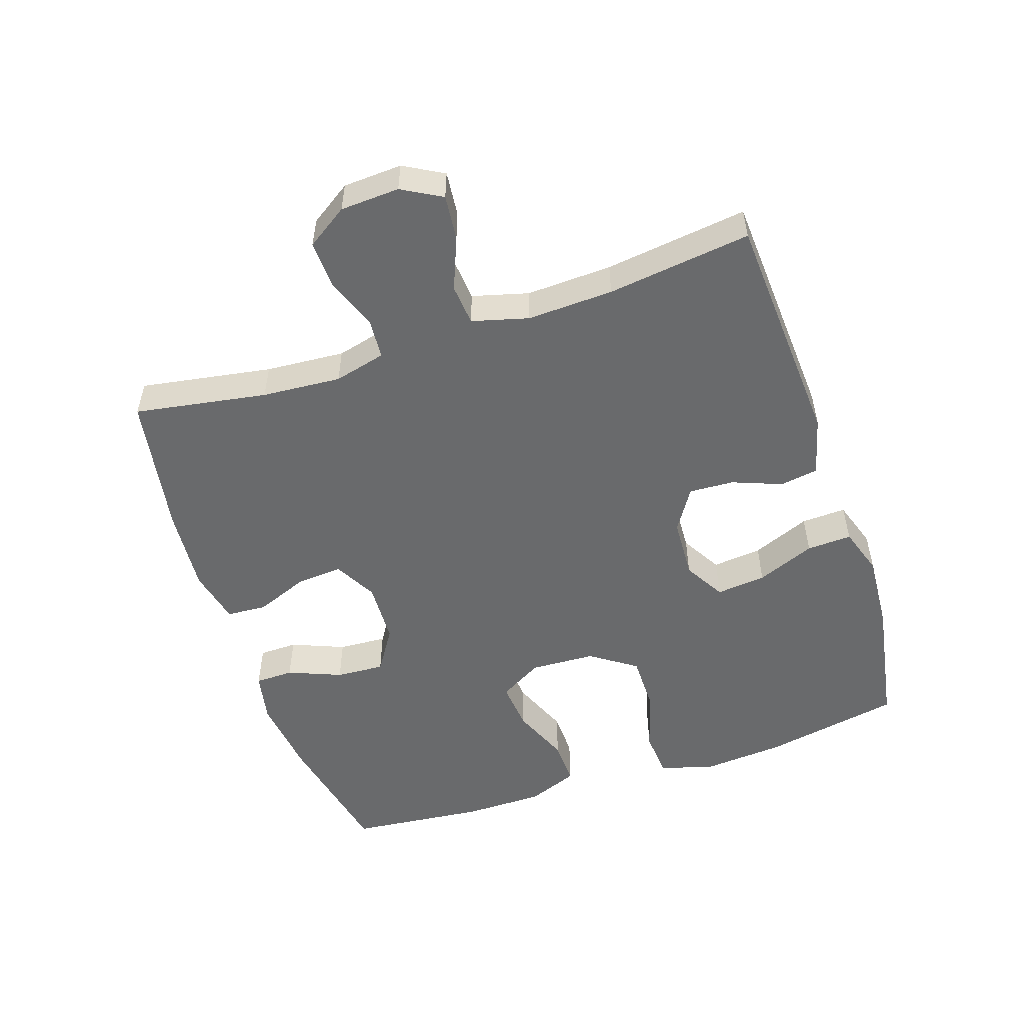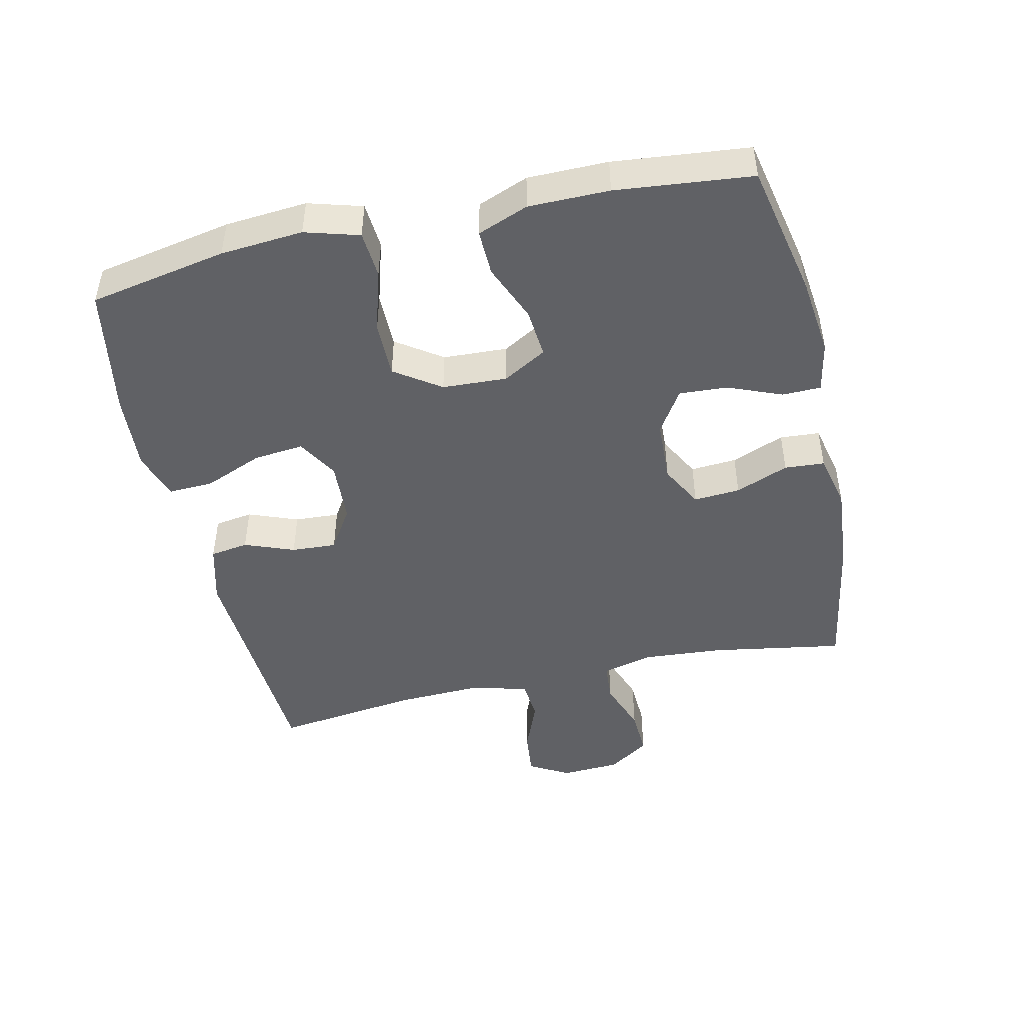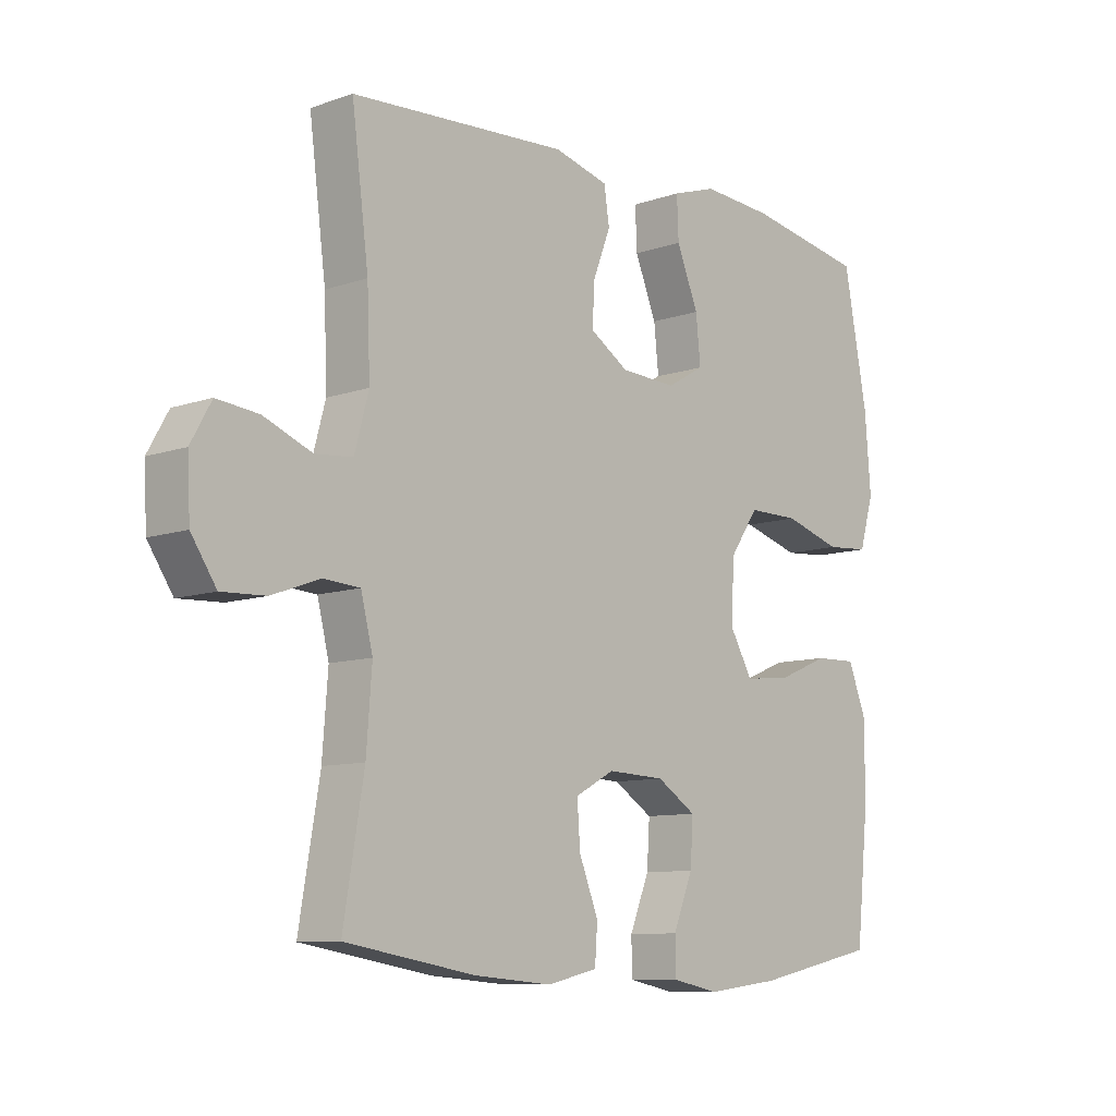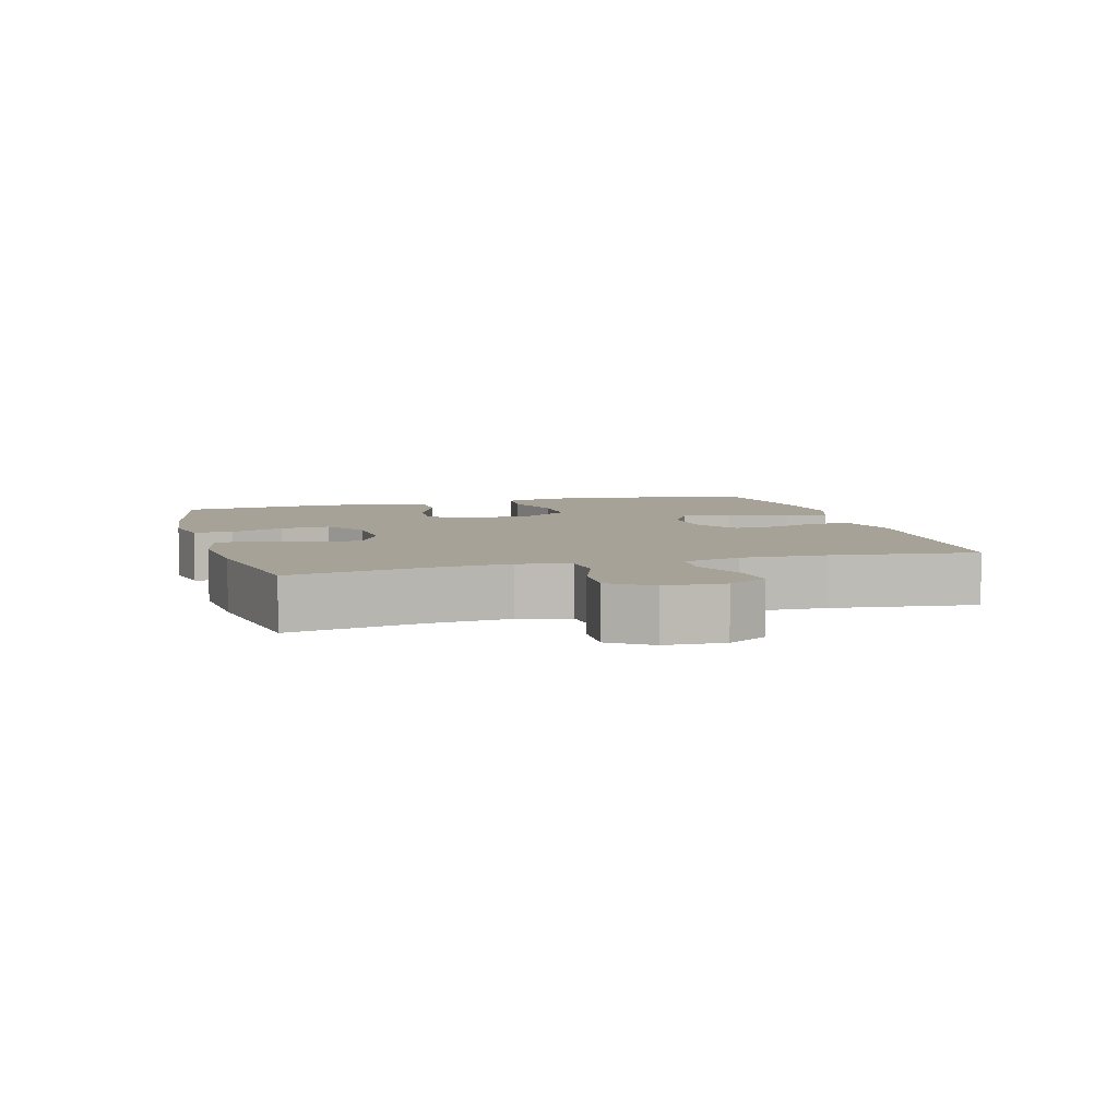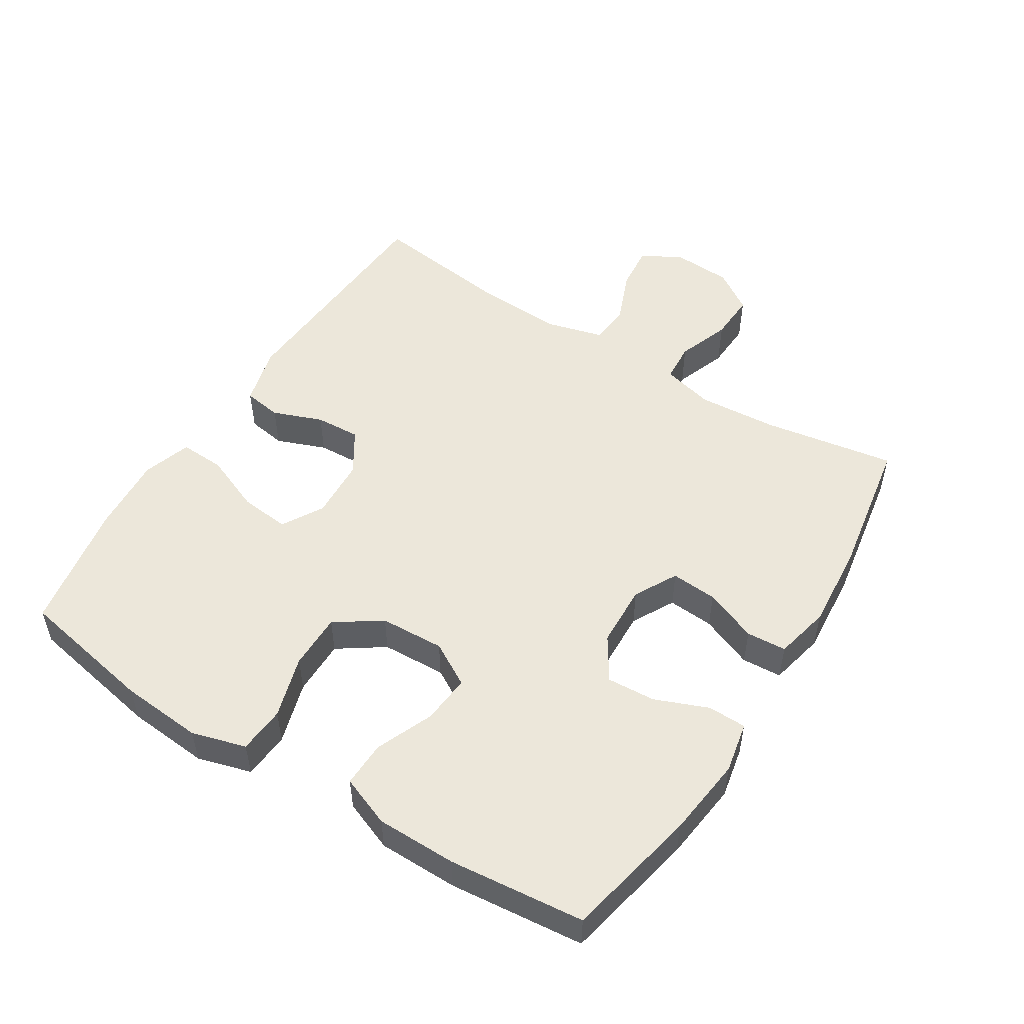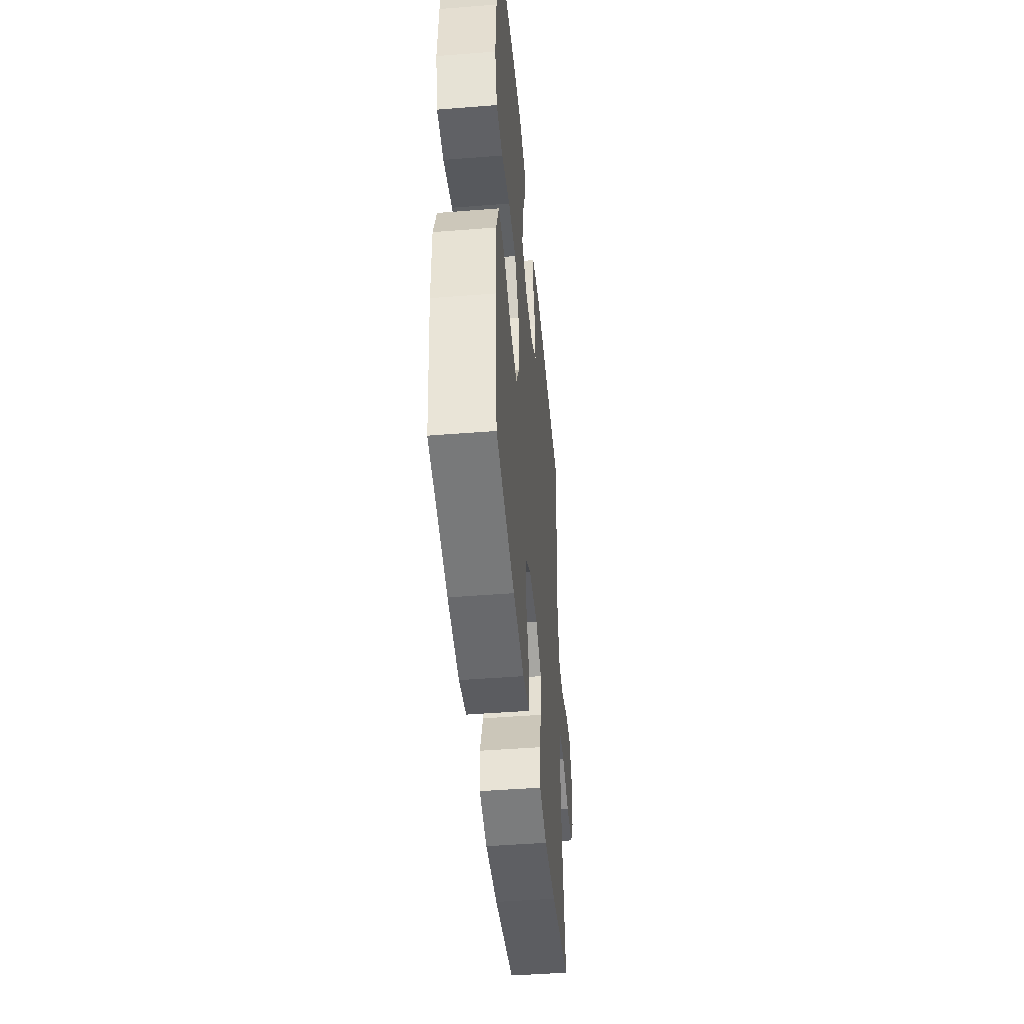
<metadata>
{"format":"obj","ext":"obj","renderer":"f3d","projection":"perspective","resolution":1024,"background":"white","views":[{"elev":-52.9,"azim":-71.5,"up":"+Y"},{"elev":-47.1,"azim":102.7,"up":"+Y"},{"elev":-9.5,"azim":-47.8,"up":"+Z"},{"elev":6.4,"azim":-105.9,"up":"+Y"},{"elev":52.0,"azim":122.2,"up":"+Y"},{"elev":-46.1,"azim":95.2,"up":"+Z"}]}
</metadata>
<code>
o path848
v -0.2565 0.0375 -0.5332
v -0.1258 0.0375 -0.544
v -0.04067 0.0375 -0.5248
v -0.0364 0.0375 -0.4632
v -0.06878 0.0375 -0.3814
v -0.07367 0.0375 -0.3101
v -0.007755 0.0375 -0.2745
v 0.08879 0.0375 -0.2786
v 0.1549 0.0375 -0.3212
v 0.1503 0.0375 -0.396
v 0.1171 0.0375 -0.4781
v 0.1181 0.0375 -0.5377
v 0.1969 0.0375 -0.5535
v 0.32 0.0375 -0.5389
v 0.5267 0.0375 -0.4957
v 0.5483 0.0375 -0.2865
v 0.548 0.0375 -0.1626
v 0.5176 0.0375 -0.08445
v 0.4469 0.0375 -0.08634
v 0.3583 0.0375 -0.1232
v 0.282 0.0375 -0.13
v 0.2437 0.0375 -0.06305
v 0.2485 0.0375 0.03668
v 0.2969 0.0375 0.1071
v 0.3834 0.0375 0.1068
v 0.4798 0.0375 0.07803
v 0.5523 0.0375 0.08356
v 0.5766 0.0375 0.1669
v 0.5665 0.0375 0.2941
v 0.5267 0.0375 0.5062
v 0.3259 0.0375 0.5418
v 0.2071 0.0375 0.5499
v 0.1327 0.0375 0.5256
v 0.1355 0.0375 0.4561
v 0.1722 0.0375 0.3661
v 0.18 0.0375 0.2892
v 0.1168 0.0375 0.2526
v 0.02238 0.0375 0.2576
v -0.0427 0.0375 0.299
v -0.03884 0.0375 0.3684
v -0.009368 0.0375 0.4447
v -0.01838 0.0375 0.5038
v -0.1098 0.0375 0.528
v -0.475 0.0375 0.5062
v -0.4468 0.0375 0.2844
v -0.4419 0.0375 0.1515
v -0.4655 0.0375 0.0643
v -0.5285 0.0375 0.05879
v -0.6095 0.0375 0.09141
v -0.6793 0.0375 0.09869
v -0.7138 0.0375 0.03749
v -0.7091 0.0375 -0.05407
v -0.667 0.0375 -0.1175
v -0.5932 0.0375 -0.1142
v -0.5118 0.0375 -0.08453
v -0.451 0.0375 -0.08885
v -0.4312 0.0375 -0.1687
v -0.4404 0.0375 -0.2911
v -0.475 0.0375 -0.4957
v -0.2565 -0.0375 -0.5332
v -0.1258 -0.0375 -0.544
v -0.04067 -0.0375 -0.5248
v -0.0364 -0.0375 -0.4632
v -0.06878 -0.0375 -0.3814
v -0.07367 -0.0375 -0.3101
v -0.007755 -0.0375 -0.2745
v 0.08879 -0.0375 -0.2786
v 0.1549 -0.0375 -0.3212
v 0.1503 -0.0375 -0.396
v 0.1171 -0.0375 -0.4781
v 0.1181 -0.0375 -0.5377
v 0.1969 -0.0375 -0.5535
v 0.32 -0.0375 -0.5389
v 0.5267 -0.0375 -0.4957
v 0.5483 -0.0375 -0.2865
v 0.548 -0.0375 -0.1626
v 0.5176 -0.0375 -0.08445
v 0.4469 -0.0375 -0.08634
v 0.3583 -0.0375 -0.1232
v 0.282 -0.0375 -0.13
v 0.2437 -0.0375 -0.06305
v 0.2485 -0.0375 0.03668
v 0.2969 -0.0375 0.1071
v 0.3834 -0.0375 0.1068
v 0.4798 -0.0375 0.07803
v 0.5523 -0.0375 0.08356
v 0.5766 -0.0375 0.1669
v 0.5665 -0.0375 0.2941
v 0.5267 -0.0375 0.5062
v 0.3259 -0.0375 0.5418
v 0.2071 -0.0375 0.5499
v 0.1327 -0.0375 0.5256
v 0.1355 -0.0375 0.4561
v 0.1722 -0.0375 0.3661
v 0.18 -0.0375 0.2892
v 0.1168 -0.0375 0.2526
v 0.02238 -0.0375 0.2576
v -0.0427 -0.0375 0.299
v -0.03884 -0.0375 0.3684
v -0.009368 -0.0375 0.4447
v -0.01838 -0.0375 0.5038
v -0.1098 -0.0375 0.528
v -0.475 -0.0375 0.5062
v -0.4468 -0.0375 0.2844
v -0.4419 -0.0375 0.1515
v -0.4655 -0.0375 0.0643
v -0.5285 -0.0375 0.05879
v -0.6095 -0.0375 0.09141
v -0.6793 -0.0375 0.09869
v -0.7138 -0.0375 0.03749
v -0.7091 -0.0375 -0.05407
v -0.667 -0.0375 -0.1175
v -0.5932 -0.0375 -0.1142
v -0.5118 -0.0375 -0.08453
v -0.451 -0.0375 -0.08885
v -0.4312 -0.0375 -0.1687
v -0.4404 -0.0375 -0.2911
v -0.475 -0.0375 -0.4957
v 0.5523 0.0375 0.08356
v 0.5523 0.0375 0.08356
v 0.5766 0.0375 0.1669
v 0.5665 0.0375 0.2941
v 0.4798 0.0375 0.07803
v 0.5483 0.0375 -0.2865
v 0.548 0.0375 -0.1626
v 0.5176 0.0375 -0.08445
v 0.5176 0.0375 -0.08445
v 0.5267 0.0375 -0.4957
v 0.5267 0.0375 -0.4957
v 0.5267 0.0375 0.5062
v 0.5267 0.0375 0.5062
v 0.4469 0.0375 -0.08634
v 0.3834 0.0375 0.1068
v 0.3583 0.0375 -0.1232
v 0.3259 0.0375 0.5418
v 0.32 0.0375 -0.5389
v 0.2969 0.0375 0.1071
v 0.282 0.0375 -0.13
v 0.282 0.0375 -0.13
v 0.2071 0.0375 0.5499
v 0.1969 0.0375 -0.5535
v 0.2485 0.0375 0.03668
v 0.2437 0.0375 -0.06305
v 0.1722 0.0375 0.3661
v 0.18 0.0375 0.2892
v 0.18 0.0375 0.2892
v 0.1327 0.0375 0.5256
v 0.1327 0.0375 0.5256
v 0.1181 0.0375 -0.5377
v 0.1181 0.0375 -0.5377
v 0.1549 0.0375 -0.3212
v 0.1549 0.0375 -0.3212
v 0.1503 0.0375 -0.396
v 0.1168 0.0375 0.2526
v 0.1355 0.0375 0.4561
v 0.08879 0.0375 -0.2786
v 0.1171 0.0375 -0.4781
v 0.02238 0.0375 0.2576
v -0.007755 0.0375 -0.2745
v -0.0427 0.0375 0.299
v -0.0427 0.0375 0.299
v -0.07367 0.0375 -0.3101
v -0.07367 0.0375 -0.3101
v -0.03884 0.0375 0.3684
v -0.009368 0.0375 0.4447
v -0.01838 0.0375 0.5038
v -0.01838 0.0375 0.5038
v -0.1098 0.0375 0.528
v -0.04067 0.0375 -0.5248
v -0.04067 0.0375 -0.5248
v -0.0364 0.0375 -0.4632
v -0.06878 0.0375 -0.3814
v -0.1258 0.0375 -0.544
v -0.2565 0.0375 -0.5332
v -0.4312 0.0375 -0.1687
v -0.4404 0.0375 -0.2911
v -0.451 0.0375 -0.08885
v -0.451 0.0375 -0.08885
v -0.4419 0.0375 0.1515
v -0.4655 0.0375 0.0643
v -0.4655 0.0375 0.0643
v -0.4468 0.0375 0.2844
v -0.475 0.0375 0.5062
v -0.475 0.0375 0.5062
v -0.475 0.0375 -0.4957
v -0.475 0.0375 -0.4957
v -0.5118 0.0375 -0.08453
v -0.5285 0.0375 0.05879
v -0.5932 0.0375 -0.1142
v -0.6095 0.0375 0.09141
v -0.667 0.0375 -0.1175
v -0.6793 0.0375 0.09869
v -0.6793 0.0375 0.09869
v -0.7091 0.0375 -0.05407
v -0.7138 0.0375 0.03749
v 0.5523 -0.0375 0.08356
v 0.5523 -0.0375 0.08356
v 0.5766 -0.0375 0.1669
v 0.5665 -0.0375 0.2941
v 0.4798 -0.0375 0.07803
v 0.5483 -0.0375 -0.2865
v 0.548 -0.0375 -0.1626
v 0.5176 -0.0375 -0.08445
v 0.5176 -0.0375 -0.08445
v 0.5267 -0.0375 -0.4957
v 0.5267 -0.0375 -0.4957
v 0.5267 -0.0375 0.5062
v 0.5267 -0.0375 0.5062
v 0.4469 -0.0375 -0.08634
v 0.3834 -0.0375 0.1068
v 0.3583 -0.0375 -0.1232
v 0.3259 -0.0375 0.5418
v 0.32 -0.0375 -0.5389
v 0.2969 -0.0375 0.1071
v 0.282 -0.0375 -0.13
v 0.282 -0.0375 -0.13
v 0.2071 -0.0375 0.5499
v 0.1969 -0.0375 -0.5535
v 0.2485 -0.0375 0.03668
v 0.2437 -0.0375 -0.06305
v 0.1722 -0.0375 0.3661
v 0.18 -0.0375 0.2892
v 0.18 -0.0375 0.2892
v 0.1327 -0.0375 0.5256
v 0.1327 -0.0375 0.5256
v 0.1181 -0.0375 -0.5377
v 0.1181 -0.0375 -0.5377
v 0.1549 -0.0375 -0.3212
v 0.1549 -0.0375 -0.3212
v 0.1503 -0.0375 -0.396
v 0.1168 -0.0375 0.2526
v 0.1355 -0.0375 0.4561
v 0.08879 -0.0375 -0.2786
v 0.1171 -0.0375 -0.4781
v 0.02238 -0.0375 0.2576
v -0.007755 -0.0375 -0.2745
v -0.0427 -0.0375 0.299
v -0.0427 -0.0375 0.299
v -0.07367 -0.0375 -0.3101
v -0.07367 -0.0375 -0.3101
v -0.03884 -0.0375 0.3684
v -0.009368 -0.0375 0.4447
v -0.01838 -0.0375 0.5038
v -0.01838 -0.0375 0.5038
v -0.1098 -0.0375 0.528
v -0.04067 -0.0375 -0.5248
v -0.04067 -0.0375 -0.5248
v -0.0364 -0.0375 -0.4632
v -0.06878 -0.0375 -0.3814
v -0.1258 -0.0375 -0.544
v -0.2565 -0.0375 -0.5332
v -0.4312 -0.0375 -0.1687
v -0.4404 -0.0375 -0.2911
v -0.451 -0.0375 -0.08885
v -0.451 -0.0375 -0.08885
v -0.4419 -0.0375 0.1515
v -0.4655 -0.0375 0.0643
v -0.4655 -0.0375 0.0643
v -0.4468 -0.0375 0.2844
v -0.475 -0.0375 0.5062
v -0.475 -0.0375 0.5062
v -0.475 -0.0375 -0.4957
v -0.475 -0.0375 -0.4957
v -0.5118 -0.0375 -0.08453
v -0.5285 -0.0375 0.05879
v -0.5932 -0.0375 -0.1142
v -0.6095 -0.0375 0.09141
v -0.667 -0.0375 -0.1175
v -0.6793 -0.0375 0.09869
v -0.6793 -0.0375 0.09869
v -0.7091 -0.0375 -0.05407
v -0.7138 -0.0375 0.03749
f 236 254 239
f 242 245 241
f 254 257 264
f 264 265 266
f 264 257 265
f 215 233 228
f 207 212 199
f 235 254 236
f 232 217 224
f 265 267 266
f 214 231 219
f 200 198 210
f 220 236 233
f 198 199 210
f 257 237 256
f 259 241 245
f 220 233 215
f 212 222 199
f 228 213 201
f 235 237 257
f 259 245 260
f 271 267 272
f 201 211 228
f 205 201 213
f 241 259 237
f 212 221 222
f 217 221 212
f 228 230 213
f 220 235 236
f 254 252 239
f 239 251 249
f 211 215 228
f 209 202 203
f 219 231 235
f 219 235 220
f 231 214 222
f 254 235 257
f 271 266 267
f 202 211 201
f 272 267 269
f 237 259 256
f 251 253 262
f 249 250 248
f 221 217 232
f 266 271 268
f 251 239 253
f 199 222 210
f 213 230 218
f 218 230 234
f 248 250 246
f 243 245 242
f 218 234 226
f 239 252 253
f 250 249 251
f 211 202 209
f 196 198 200
f 210 222 214
f 120 28 87 197
f 28 29 88 87
f 26 27 86 85
f 16 17 76 75
f 17 127 204 76
f 129 16 75 206
f 29 131 208 88
f 18 19 78 77
f 25 26 85 84
f 19 20 79 78
f 30 31 90 89
f 14 15 74 73
f 24 25 84 83
f 20 139 216 79
f 31 32 91 90
f 13 14 73 72
f 23 24 83 82
f 21 22 81 80
f 22 23 82 81
f 35 146 223 94
f 32 148 225 91
f 150 13 72 227
f 152 10 69 229
f 36 37 96 95
f 34 35 94 93
f 33 34 93 92
f 8 9 68 67
f 11 12 71 70
f 10 11 70 69
f 37 38 97 96
f 7 8 67 66
f 38 161 238 97
f 163 7 66 240
f 40 41 100 99
f 41 167 244 100
f 42 43 102 101
f 170 4 63 247
f 4 5 64 63
f 39 40 99 98
f 2 3 62 61
f 5 6 65 64
f 1 2 61 60
f 57 58 117 116
f 178 57 116 255
f 46 181 258 105
f 45 46 105 104
f 184 45 104 261
f 43 44 103 102
f 186 1 60 263
f 55 56 115 114
f 58 59 118 117
f 47 48 107 106
f 54 55 114 113
f 48 49 108 107
f 53 54 113 112
f 49 193 270 108
f 52 53 112 111
f 51 52 111 110
f 50 51 110 109
f 159 162 177
f 165 164 168
f 177 187 180
f 187 189 188
f 187 188 180
f 138 151 156
f 130 122 135
f 158 159 177
f 155 147 140
f 188 189 190
f 137 142 154
f 123 133 121
f 143 156 159
f 121 133 122
f 180 179 160
f 182 168 164
f 143 138 156
f 135 122 145
f 151 124 136
f 158 180 160
f 182 183 168
f 194 195 190
f 124 151 134
f 128 136 124
f 164 160 182
f 135 145 144
f 140 135 144
f 151 136 153
f 143 159 158
f 177 162 175
f 162 172 174
f 134 151 138
f 132 126 125
f 142 158 154
f 142 143 158
f 154 145 137
f 177 180 158
f 194 190 189
f 125 124 134
f 195 192 190
f 160 179 182
f 174 185 176
f 172 171 173
f 144 155 140
f 189 191 194
f 174 176 162
f 122 133 145
f 136 141 153
f 141 157 153
f 171 169 173
f 166 165 168
f 141 149 157
f 162 176 175
f 173 174 172
f 134 132 125
f 119 123 121
f 133 137 145

</code>
